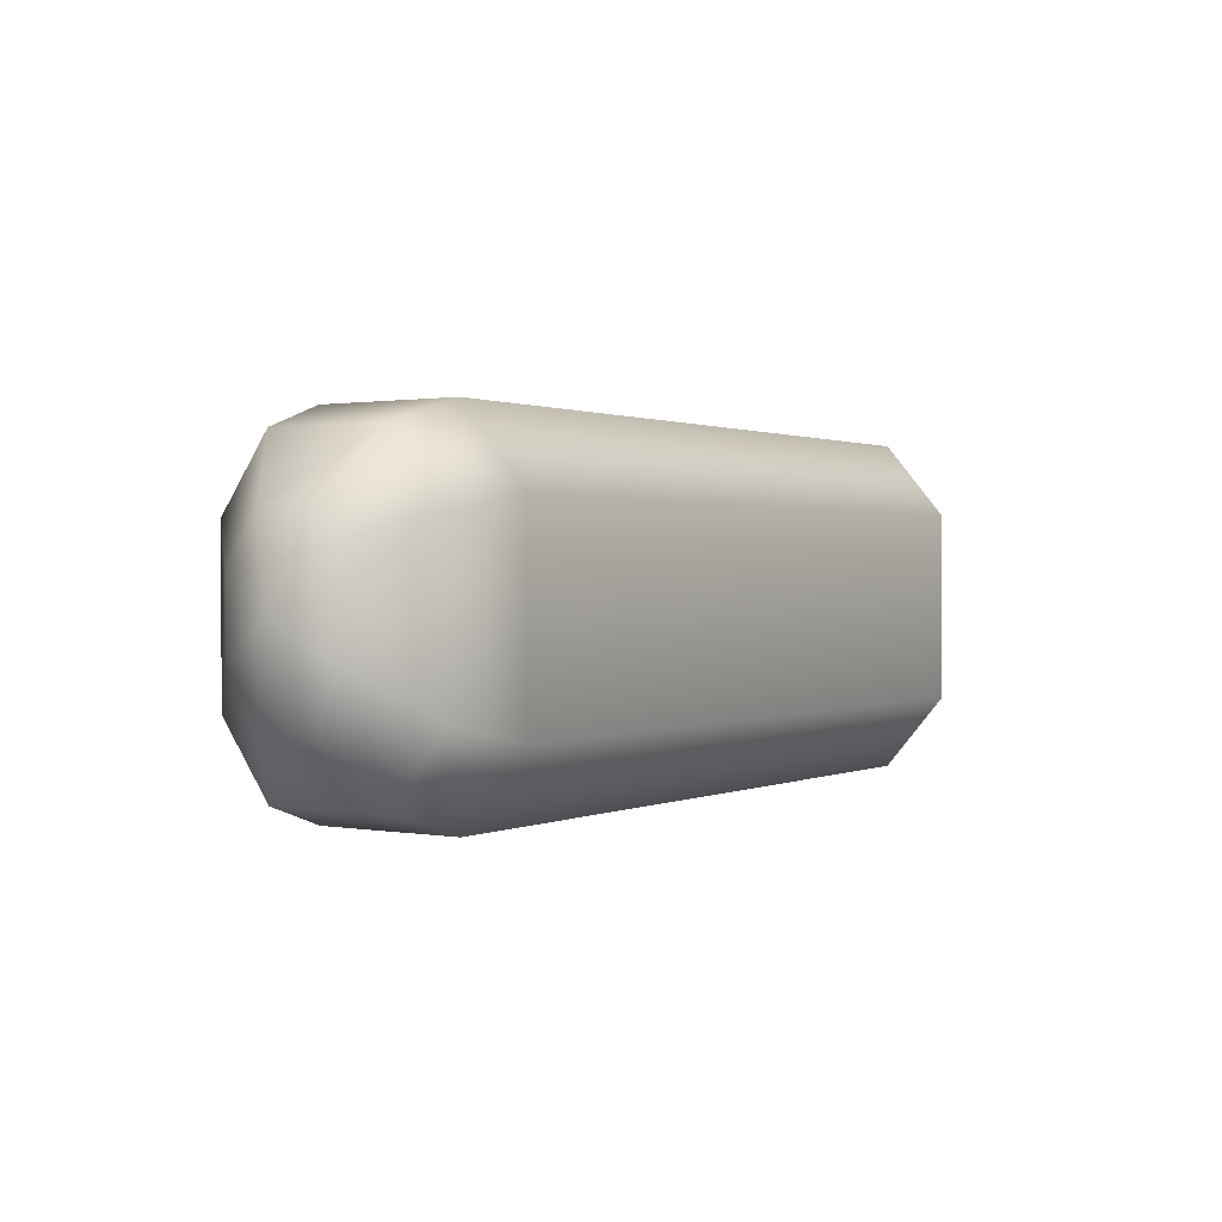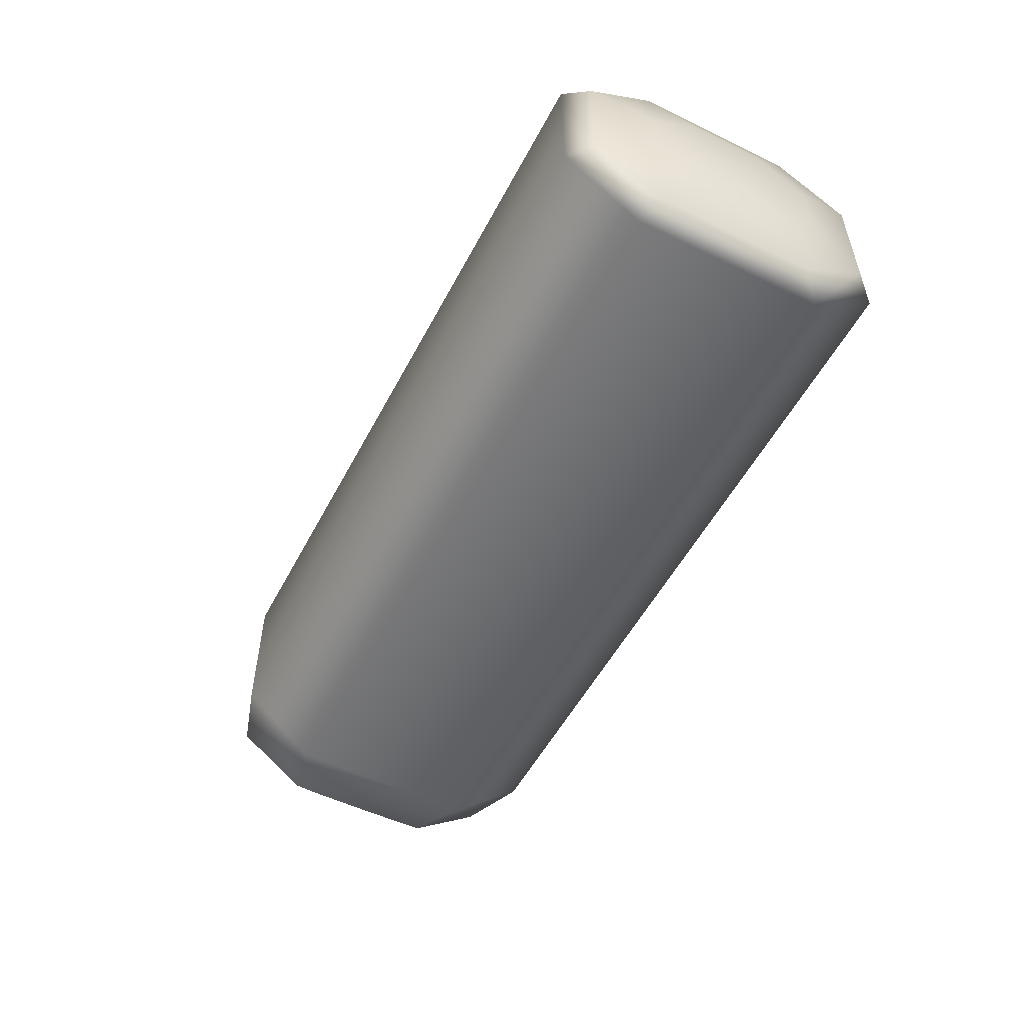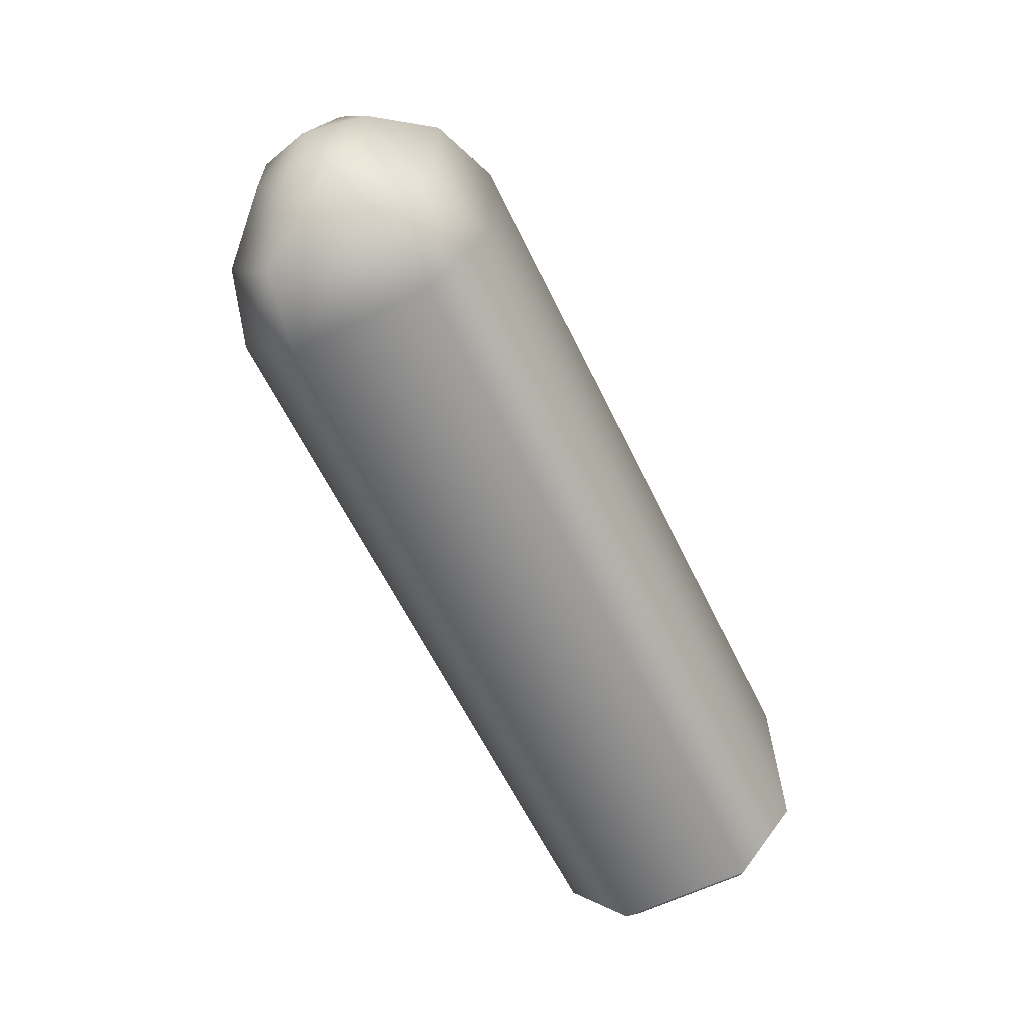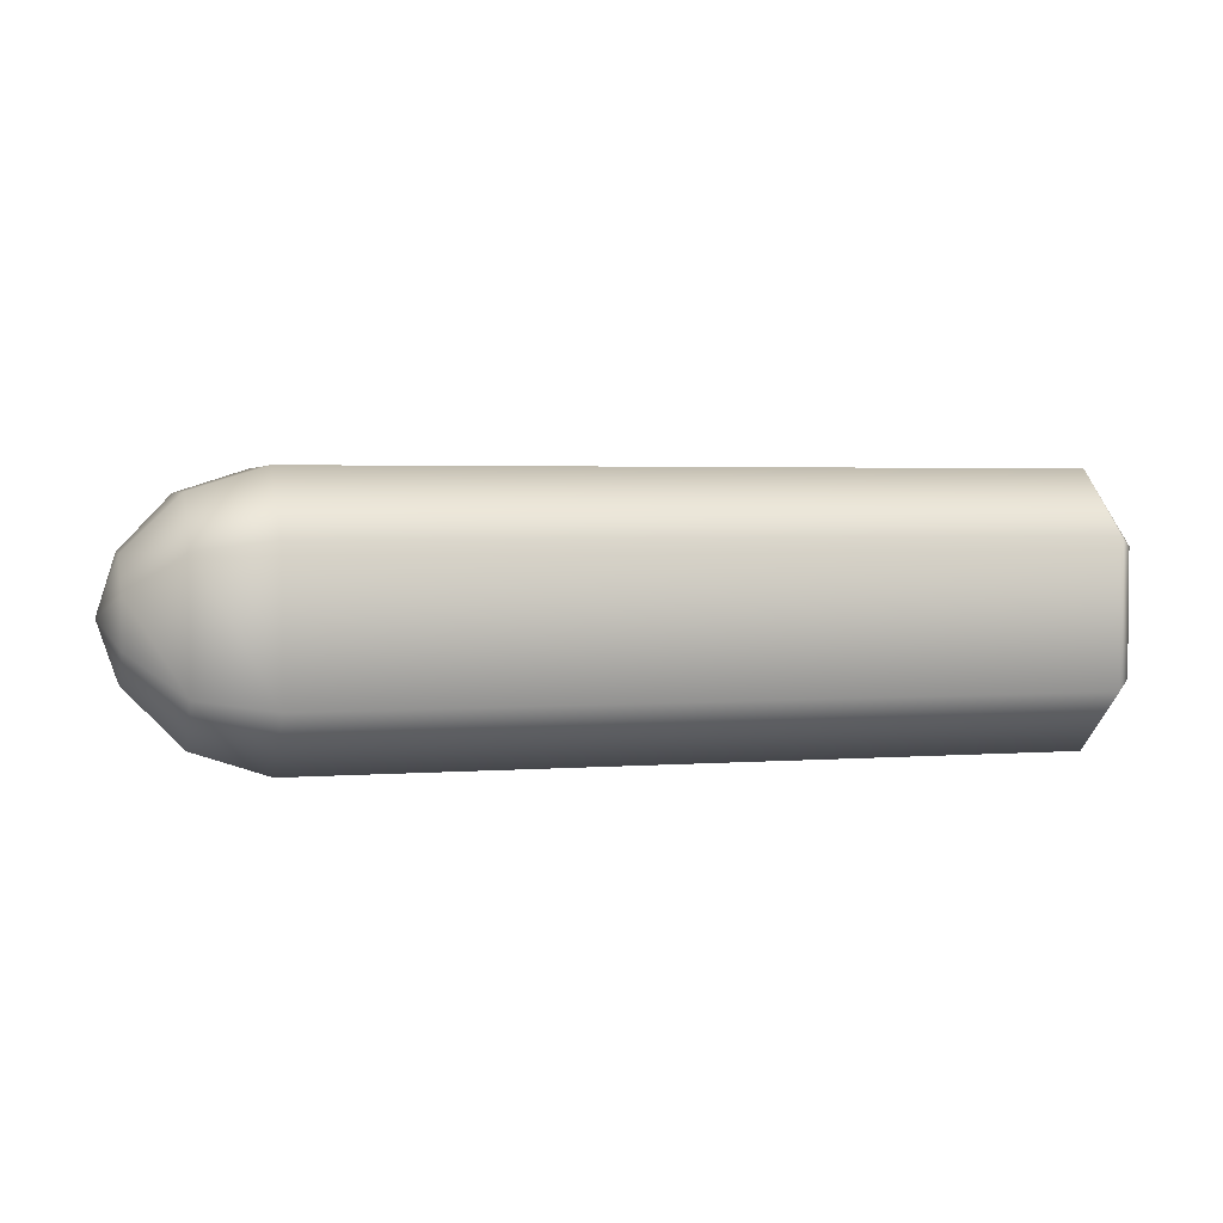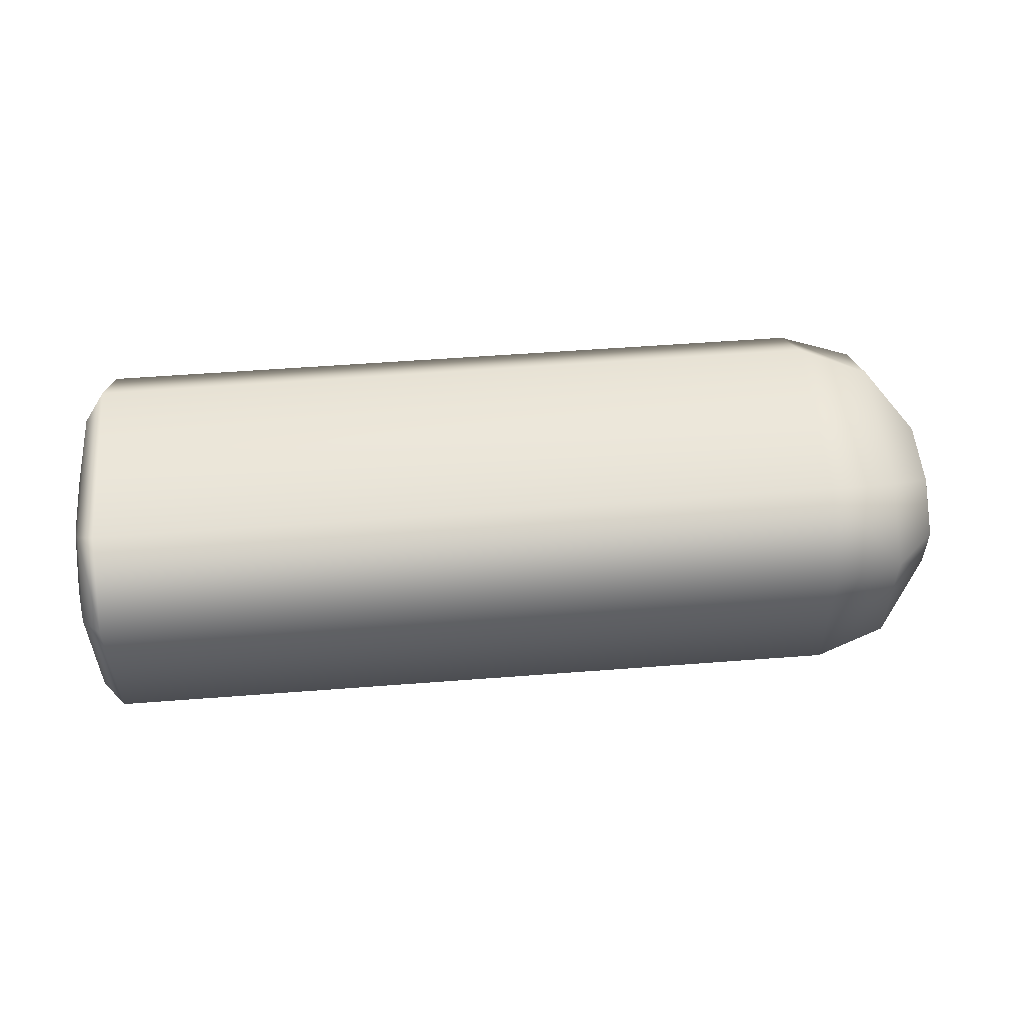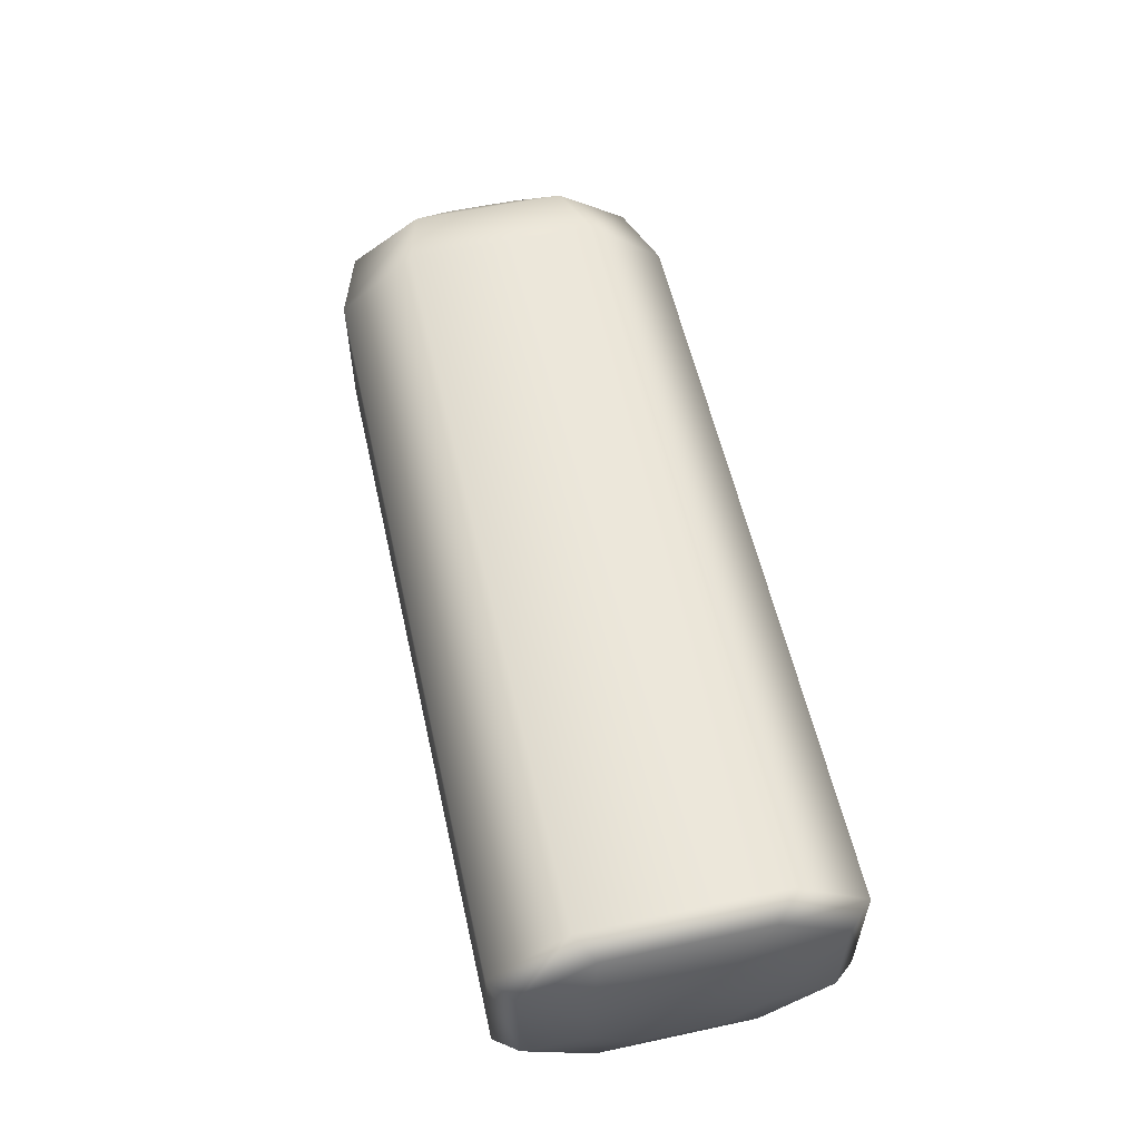
<metadata>
{"format":"obj","ext":"obj","renderer":"f3d","projection":"perspective","resolution":1024,"background":"white","views":[{"elev":0.9,"azim":122.8,"up":"+Y"},{"elev":-53.5,"azim":-117.4,"up":"+Z"},{"elev":-62.4,"azim":116.1,"up":"+Y"},{"elev":2.9,"azim":164.9,"up":"+Z"},{"elev":53.6,"azim":-4.7,"up":"+Z"},{"elev":57.0,"azim":-102.6,"up":"+Z"}]}
</metadata>
<code>
g default
v 2.1 -0.1585 0.2413
v 2.1 0.1394 0.2417
v 2.1 0.345 0.1042
v 2.1 0.3446 -0.09809
v 2.1 0.1385 -0.2358
v 2.1 -0.1595 -0.2362
v 2.1 -0.3648 -0.09871
v 2.1 -0.3644 0.1036
v 1.88 -0.3328 0.463
v 1.88 0.3146 0.4637
v 1.88 0.6048 0.2586
v 1.88 0.6041 -0.2516
v 1.88 0.3126 -0.4575
v 1.88 -0.3348 -0.4582
v 1.88 -0.6245 -0.2532
v 1.88 -0.6239 0.2571
v 1.579 -0.4077 0.5582
v 1.579 0.3897 0.559
v 1.579 0.6999 0.2982
v 1.579 0.6991 -0.2909
v 1.579 0.3873 -0.5528
v 1.579 -0.4101 -0.5535
v 1.579 -0.7196 -0.2928
v 1.579 -0.7189 0.2964
v -1.583 -0.4077 0.5582
v -1.583 0.3897 0.559
v -1.583 0.6999 0.2982
v -1.583 0.6991 -0.291
v -1.583 0.3873 -0.5528
v -1.583 -0.4101 -0.5535
v -1.583 -0.7196 -0.2928
v -1.583 -0.7189 0.2964
v -1.668 -0.3328 0.463
v -1.668 0.3146 0.4636
v -1.668 0.6048 0.2586
v -1.668 0.6041 -0.2516
v -1.668 0.3126 -0.4575
v -1.668 -0.3348 -0.4582
v -1.668 -0.6245 -0.2532
v -1.668 -0.6239 0.2571
v -1.73 -0.1519 0.2505
v -1.73 0.1328 0.2509
v -1.73 0.345 0.1042
v -1.73 0.3446 -0.09811
v -1.73 0.1319 -0.245
v -1.73 -0.1528 -0.2454
v -1.73 -0.3648 -0.09874
v -1.73 -0.3644 0.1036
v 2.18 -0.009874 0.002745
v -1.73 -0.009875 0.002722
g FoodTallRUpperLeg
f 1 2 10 9
f 2 3 11 10
f 3 4 12 11
f 4 5 13 12
f 5 6 14 13
f 6 7 15 14
f 7 8 16 15
f 8 1 9 16
f 9 10 18 17
f 10 11 19 18
f 11 12 20 19
f 12 13 21 20
f 13 14 22 21
f 14 15 23 22
f 15 16 24 23
f 16 9 17 24
f 17 18 26 25
f 18 19 27 26
f 19 20 28 27
f 20 21 29 28
f 21 22 30 29
f 22 23 31 30
f 23 24 32 31
f 24 17 25 32
f 25 26 34 33
f 26 27 35 34
f 27 28 36 35
f 28 29 37 36
f 29 30 38 37
f 30 31 39 38
f 31 32 40 39
f 32 25 33 40
f 33 34 42 41
f 34 35 43 42
f 35 36 44 43
f 36 37 45 44
f 37 38 46 45
f 38 39 47 46
f 39 40 48 47
f 40 33 41 48
f 2 1 49
f 3 2 49
f 4 3 49
f 5 4 49
f 6 5 49
f 7 6 49
f 8 7 49
f 1 8 49
f 41 42 50
f 42 43 50
f 43 44 50
f 44 45 50
f 45 46 50
f 46 47 50
f 47 48 50
f 48 41 50

</code>
